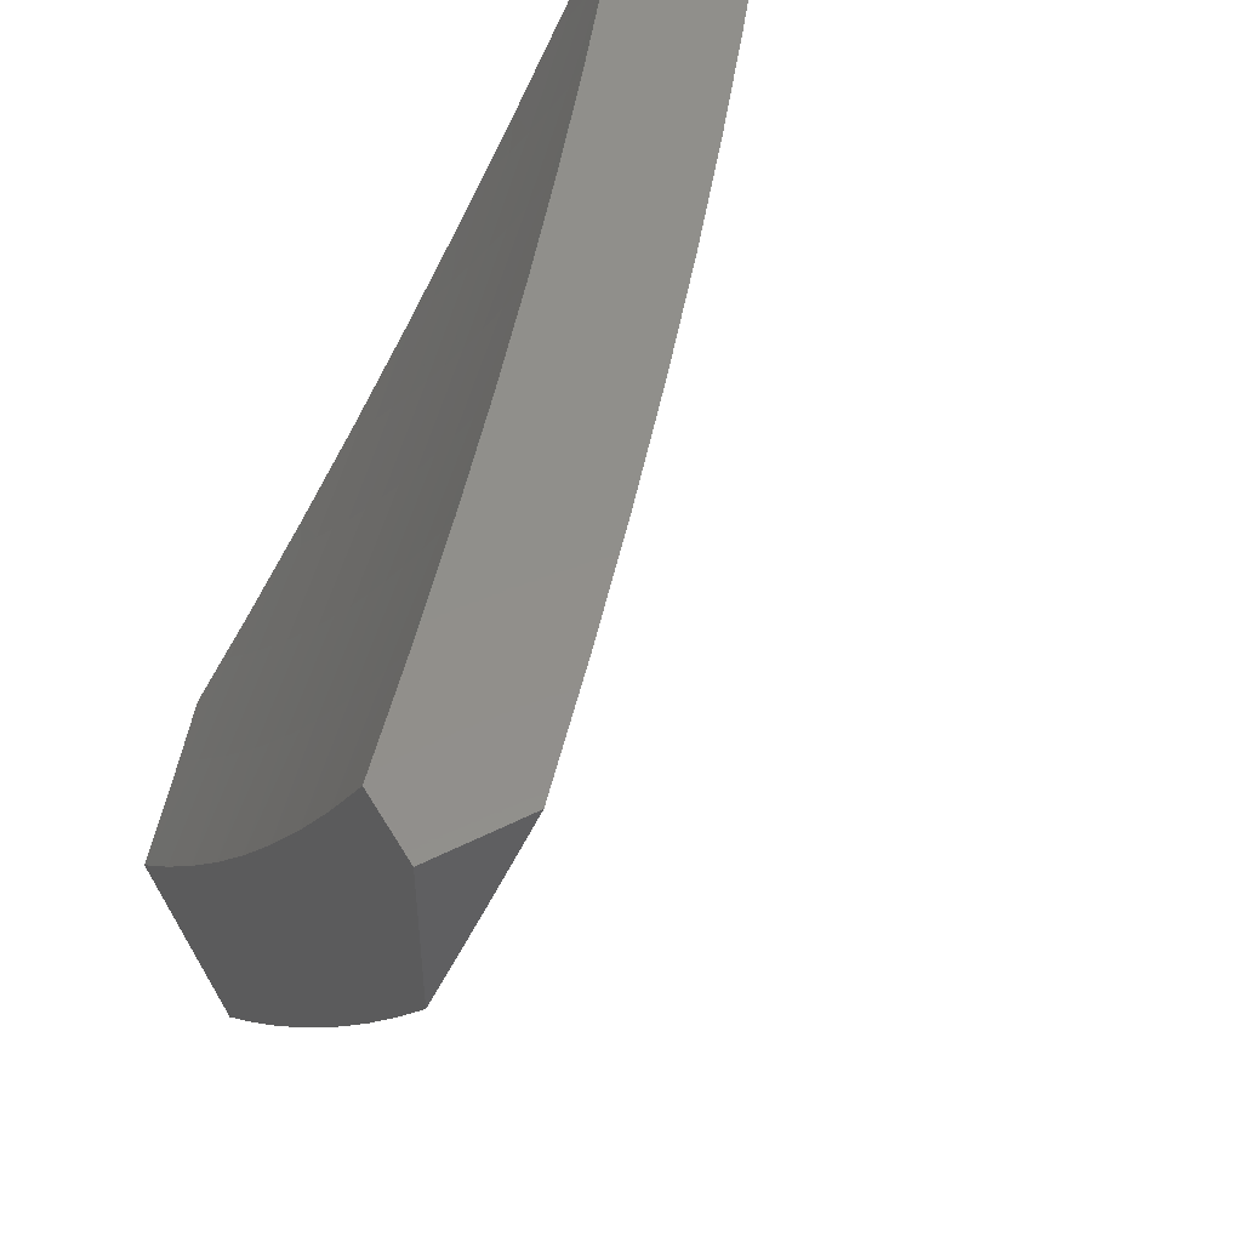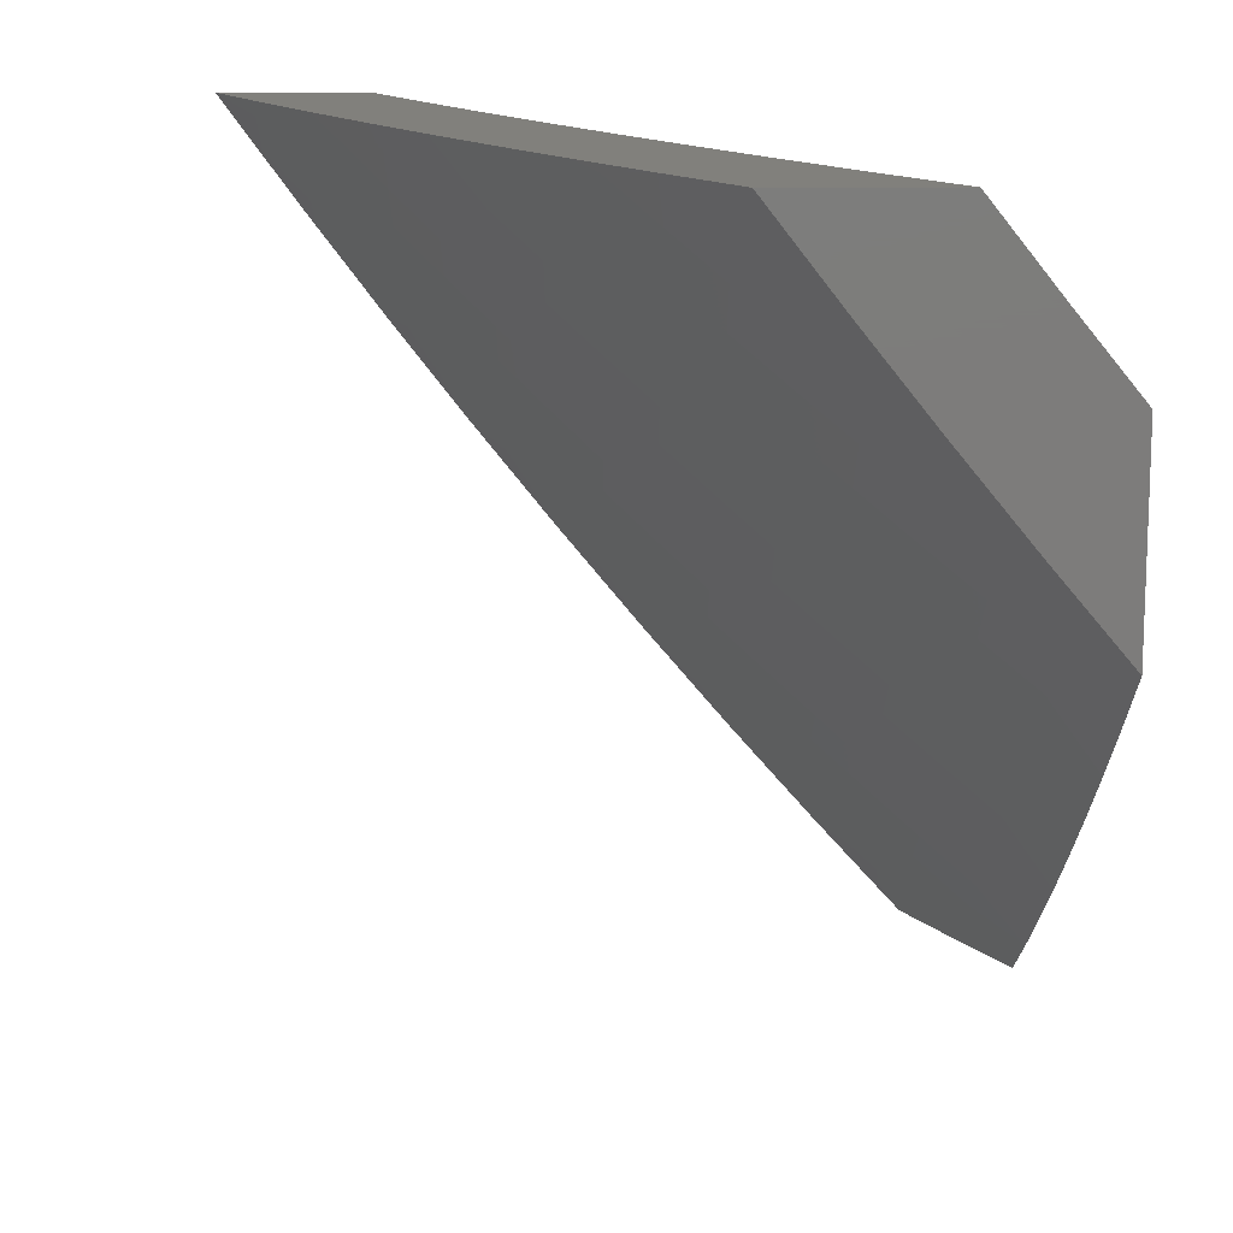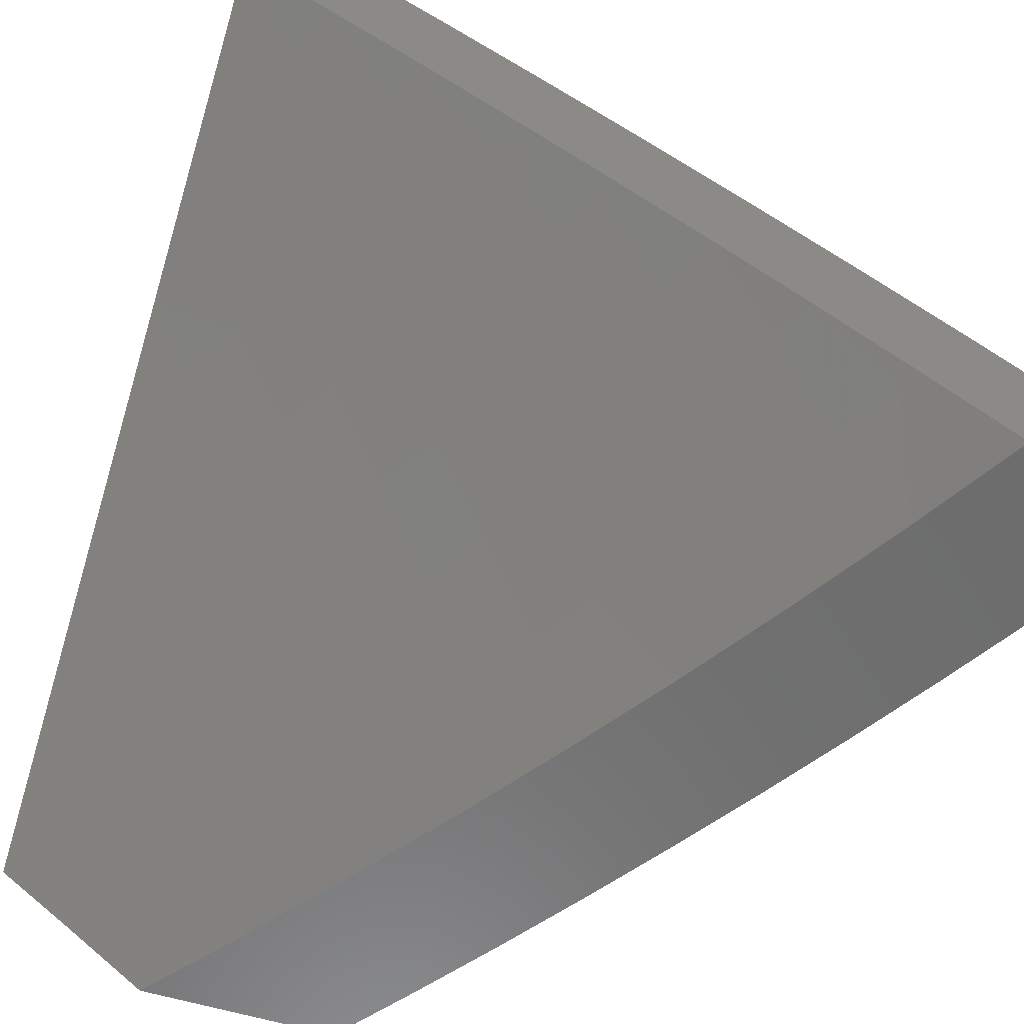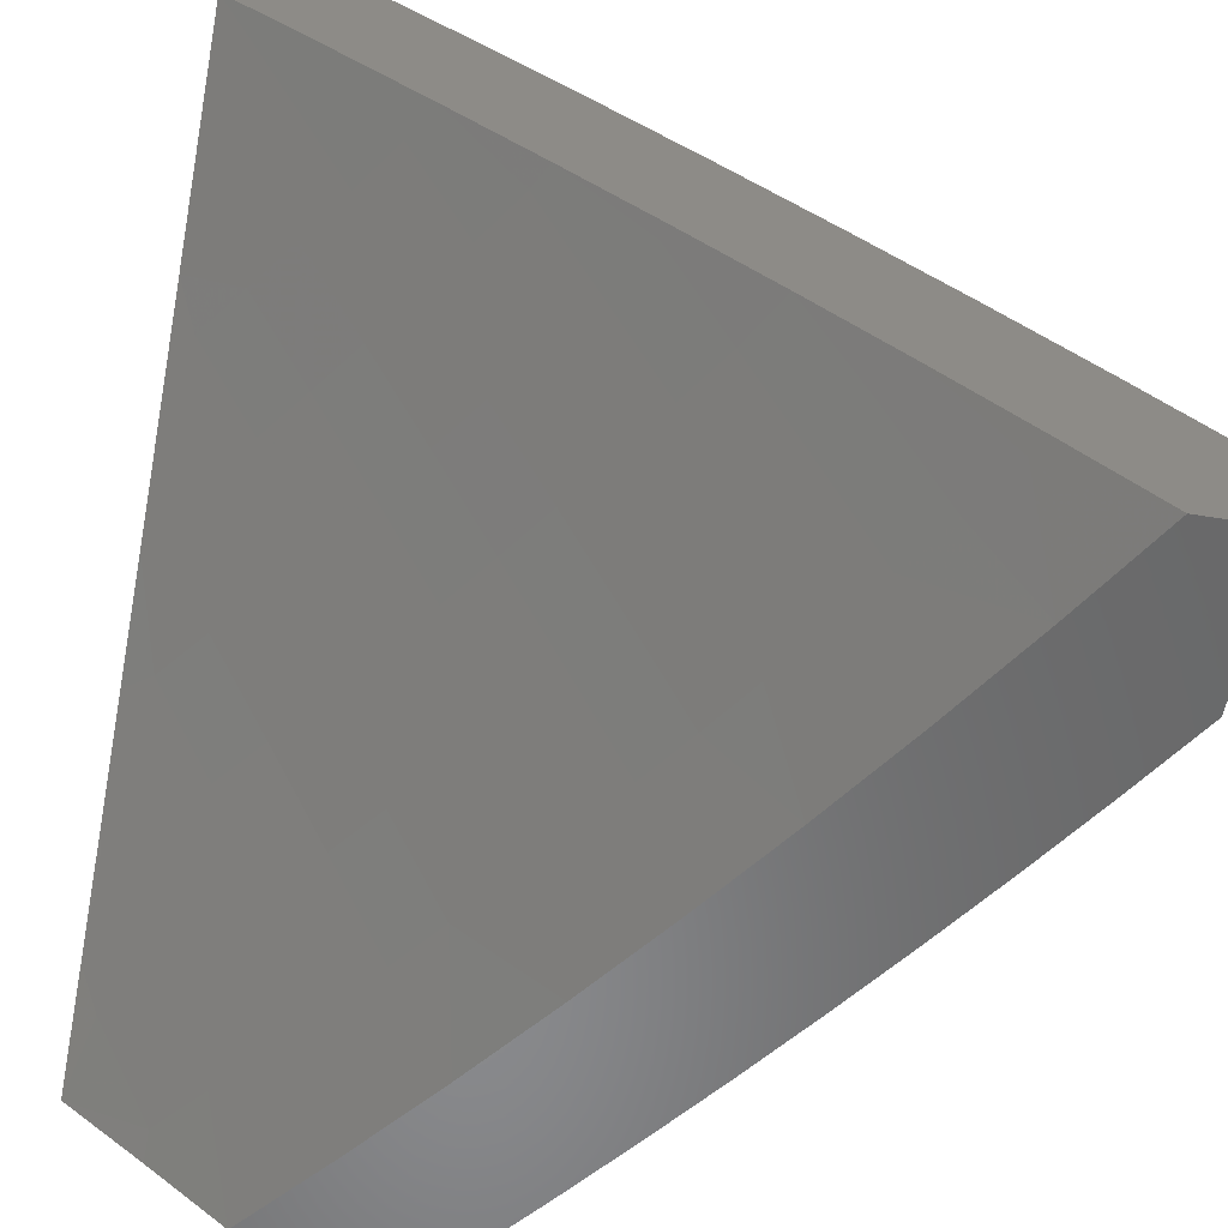
<metadata>
{"format":"stl","ext":"stl","renderer":"f3d","projection":"perspective","resolution":1024,"background":"white","views":[{"elev":50.4,"azim":-119.1,"up":"+Y"},{"elev":-75.9,"azim":90.1,"up":"+Y"},{"elev":-59.5,"azim":162.9,"up":"+Z"},{"elev":-55.6,"azim":170.0,"up":"+Z"}]}
</metadata>
<code>
# stl→obj: 274 verts, 544 faces
v -6.934 -4.307 8
v -6.904 -4.25 8.061
v -7 -4.203 8
v -6.952 -4.175 8.061
v -7 -4.102 8.058
v -6.998 -4.101 8.061
v -7 -4 8.115
v -6.949 -4.072 8.122
v -6.9 -4.043 8.182
v -6.854 -4.116 8.182
v -6.805 -4.087 8.242
v -6.807 -4.19 8.182
v -6.759 -4.16 8.242
v -6.711 -4.233 8.242
v -6.662 -4.202 8.302
v -6.615 -4.273 8.302
v -6.566 -4.242 8.361
v -6.518 -4.312 8.361
v -6.469 -4.28 8.419
v -6.42 -4.35 8.419
v -6.371 -4.317 8.477
v -6.322 -4.385 8.477
v -6.273 -4.351 8.535
v -6.223 -4.419 8.535
v -6.175 -4.384 8.592
v -6.125 -4.451 8.592
v -6.076 -4.416 8.649
v -6.026 -4.481 8.649
v -6 -4.383 8.724
v -6 -4.509 8.652
v -6.074 -4.517 8.592
v -6.022 -4.583 8.592
v -6.122 -4.553 8.535
v -6.07 -4.619 8.535
v -6.169 -4.588 8.477
v -6.117 -4.655 8.477
v -6.217 -4.623 8.419
v -6.164 -4.691 8.419
v -6.264 -4.658 8.361
v -6.21 -4.726 8.361
v -6.31 -4.693 8.302
v -6.257 -4.761 8.302
v -6.357 -4.727 8.242
v -6.303 -4.796 8.242
v -6.403 -4.762 8.182
v -6.348 -4.831 8.182
v -6.448 -4.796 8.122
v -6.393 -4.865 8.122
v -6.493 -4.829 8.061
v -6.438 -4.899 8.061
v -6.506 -4.904 8
v -6.429 -5 8
v -6.856 -4.324 8.061
v -6.866 -4.409 8
v -6.807 -4.397 8.061
v -6.797 -4.51 8
v -6.757 -4.471 8.061
v -6.706 -4.543 8.061
v -6.659 -4.512 8.122
v -6.608 -4.583 8.122
v -6.561 -4.551 8.182
v -6.509 -4.622 8.182
v -6.462 -4.588 8.242
v -6.41 -4.658 8.242
v -6.363 -4.624 8.302
v -6.727 -4.61 8
v -6.654 -4.616 8.061
v -6.555 -4.655 8.122
v -6.456 -4.692 8.182
v -6.655 -4.709 8
v -6.601 -4.687 8.061
v -6.502 -4.725 8.122
v -6.548 -4.759 8.061
v -6.581 -4.807 8
v -6.382 -4.969 8.061
v -6.324 -5 8.089
v -6.338 -4.934 8.122
v -6.237 -4.967 8.182
v -6.293 -4.899 8.182
v -6.192 -4.932 8.242
v -6.248 -4.864 8.242
v -6.147 -4.896 8.302
v -6.202 -4.829 8.302
v -6.101 -4.86 8.361
v -6.156 -4.793 8.361
v -6.056 -4.823 8.419
v -6.11 -4.757 8.419
v -6.01 -4.787 8.477
v -6.064 -4.721 8.477
v -6 -4.757 8.503
v -6.017 -4.685 8.535
v -6 -4.634 8.579
v -6.217 -5 8.176
v -6.136 -4.999 8.242
v -6.109 -5 8.262
v -6.091 -4.962 8.302
v -6 -5 8.347
v -6.046 -4.926 8.361
v -6 -4.879 8.426
v -6 -4.257 8.793
v -6.027 -4.279 8.761
v -6.027 -4.38 8.705
v -6.126 -4.35 8.649
v -6.224 -4.317 8.592
v -6.322 -4.283 8.535
v -6.42 -4.247 8.477
v -6.517 -4.21 8.419
v -6.613 -4.171 8.361
v -6.709 -4.13 8.302
v -6.756 -4.057 8.302
v -6.85 -4.014 8.242
v -6.88 -4 8.223
v -6 -4.129 8.861
v -6.024 -4.179 8.817
v -6.075 -4.214 8.761
v -6.125 -4.249 8.705
v -6.076 -4.315 8.705
v -6.175 -4.283 8.649
v -6 -4 8.926
v -6.02 -4.079 8.872
v -6.071 -4.113 8.817
v -6.122 -4.148 8.761
v -6.173 -4.182 8.705
v -6.223 -4.216 8.649
v -6.272 -4.25 8.592
v -6.066 -4.014 8.872
v -6.13 -4 8.831
v -6.117 -4.048 8.817
v -6.214 -4.015 8.761
v -6.169 -4.081 8.761
v -6.266 -4.048 8.705
v -6.219 -4.115 8.705
v -6.316 -4.081 8.649
v -6.27 -4.149 8.649
v -6.367 -4.113 8.592
v -6.32 -4.182 8.592
v -6.417 -4.146 8.535
v -6.37 -4.215 8.535
v -6.467 -4.178 8.477
v -6.259 -4 8.735
v -6.362 -4.012 8.649
v -6.387 -4 8.636
v -6.413 -4.044 8.592
v -6.512 -4 8.536
v -6.509 -4.006 8.535
v -6.56 -4.038 8.477
v -6.463 -4.076 8.535
v -6.514 -4.108 8.477
v -6.637 -4 8.433
v -6.61 -4.069 8.419
v -6.564 -4.139 8.419
v -6.706 -4.027 8.361
v -6.759 -4 8.329
v -6.856 -4.22 8.122
v -6.903 -4.146 8.122
v -6.76 -4.263 8.182
v -6.663 -4.305 8.242
v -6.566 -4.344 8.302
v -6.468 -4.382 8.361
v -6.37 -4.419 8.419
v -6.272 -4.453 8.477
v -6.173 -4.486 8.535
v -6.808 -4.294 8.122
v -6.759 -4.367 8.122
v -6.71 -4.439 8.122
v -6.66 -4.099 8.361
v -6.711 -4.336 8.182
v -6.614 -4.376 8.242
v -6.517 -4.415 8.302
v -6.418 -4.452 8.361
v -6.32 -4.487 8.419
v -6.221 -4.521 8.477
v -6.662 -4.408 8.182
v -6.612 -4.48 8.182
v -6.564 -4.448 8.242
v -6.466 -4.485 8.302
v -6.368 -4.521 8.361
v -6.269 -4.556 8.419
v -6.514 -4.518 8.242
v -6.415 -4.555 8.302
v -6.316 -4.59 8.361
v -6.289 -4.881 8
v -6.151 -4.906 8.097
v -6.191 -5 8
v -6.096 -4.97 8.097
v -6.096 -5 8.077
v -6 -5 8.153
v -6.025 -4.912 8.194
v -6 -4.879 8.234
v -6.078 -4.848 8.194
v -6.005 -4.79 8.289
v -6.057 -4.727 8.289
v -6 -4.757 8.314
v -6.109 -4.663 8.289
v -6 -4.634 8.391
v -6.034 -4.605 8.383
v -6 -4.509 8.466
v -6.084 -4.542 8.383
v -6.007 -4.484 8.475
v -6.056 -4.421 8.475
v -6 -4.384 8.539
v -6.104 -4.357 8.475
v -6.025 -4.301 8.567
v -6.072 -4.238 8.567
v -6 -4.257 8.61
v -6.118 -4.174 8.567
v -6.037 -4.119 8.657
v -6.164 -4.109 8.567
v -6.082 -4.055 8.657
v -6.118 -4 8.659
v -6 -4 8.746
v -6.385 -4.761 8
v -6.257 -4.776 8.097
v -6.204 -4.841 8.097
v -6.131 -4.784 8.194
v -6.479 -4.638 8
v -6.361 -4.643 8.097
v -6.309 -4.71 8.097
v -6.235 -4.654 8.194
v -6.184 -4.719 8.194
v -6.16 -4.598 8.289
v -6.57 -4.514 8
v -6.461 -4.509 8.097
v -6.411 -4.576 8.097
v -6.336 -4.522 8.194
v -6.286 -4.589 8.194
v -6.259 -4.468 8.289
v -6.21 -4.533 8.289
v -6.182 -4.413 8.383
v -6.134 -4.477 8.383
v -6.659 -4.388 8
v -6.558 -4.373 8.097
v -6.51 -4.441 8.097
v -6.433 -4.389 8.194
v -6.385 -4.456 8.194
v -6.356 -4.336 8.289
v -6.308 -4.402 8.289
v -6.278 -4.282 8.383
v -6.23 -4.348 8.383
v -6.198 -4.228 8.475
v -6.152 -4.293 8.475
v -6.606 -4.304 8.097
v -6.745 -4.26 8
v -6.652 -4.235 8.097
v -6.698 -4.165 8.097
v -6.619 -4.116 8.194
v -6.664 -4.047 8.194
v -6.54 -4.067 8.289
v -6.579 -4 8.292
v -6.465 -4 8.386
v -6.829 -4.131 8
v -6.743 -4.095 8.097
v -6.69 -4 8.196
v -6.787 -4.025 8.097
v -6.91 -4 8
v -6.801 -4 8.099
v -6.459 -4.016 8.383
v -6.351 -4 8.478
v -6.415 -4.083 8.383
v -6.334 -4.032 8.475
v -6.37 -4.15 8.383
v -6.289 -4.098 8.475
v -6.244 -4.163 8.475
v -6.235 -4 8.569
v -6.208 -4.045 8.567
v -6 -4.129 8.679
v -6.481 -4.321 8.194
v -6.403 -4.269 8.289
v -6.324 -4.216 8.383
v -6.528 -4.253 8.194
v -6.574 -4.185 8.194
v -6.449 -4.202 8.289
v -6.495 -4.134 8.289
v -7 -4 8
f 1 2 3
f 3 2 4
f 3 4 5
f 5 4 6
f 5 6 7
f 7 6 8
f 7 8 9
f 9 8 10
f 9 10 11
f 11 10 12
f 11 12 13
f 13 12 14
f 13 14 15
f 15 14 16
f 15 16 17
f 17 16 18
f 17 18 19
f 19 18 20
f 19 20 21
f 21 20 22
f 21 22 23
f 23 22 24
f 23 24 25
f 25 24 26
f 25 26 27
f 27 26 28
f 27 28 29
f 29 28 30
f 30 28 31
f 30 31 32
f 32 31 33
f 32 33 34
f 34 33 35
f 34 35 36
f 36 35 37
f 36 37 38
f 38 37 39
f 38 39 40
f 40 39 41
f 40 41 42
f 42 41 43
f 42 43 44
f 44 43 45
f 44 45 46
f 46 45 47
f 46 47 48
f 48 47 49
f 48 49 50
f 50 49 51
f 50 51 52
f 2 1 53
f 53 1 54
f 53 54 55
f 55 54 56
f 55 56 57
f 57 56 58
f 57 58 59
f 59 58 60
f 59 60 61
f 61 60 62
f 61 62 63
f 63 62 64
f 63 64 65
f 65 64 41
f 65 41 39
f 56 66 58
f 58 66 67
f 58 67 60
f 60 67 68
f 60 68 62
f 62 68 69
f 62 69 64
f 64 69 43
f 64 43 41
f 66 70 67
f 67 70 71
f 67 71 68
f 68 71 72
f 68 72 69
f 69 72 45
f 69 45 43
f 71 70 73
f 73 70 74
f 73 74 49
f 49 74 51
f 50 52 75
f 75 52 76
f 75 76 77
f 77 76 78
f 77 78 79
f 79 78 80
f 79 80 81
f 81 80 82
f 81 82 83
f 83 82 84
f 83 84 85
f 85 84 86
f 85 86 87
f 87 86 88
f 87 88 89
f 89 88 90
f 89 90 91
f 91 90 92
f 91 92 34
f 34 92 32
f 76 93 78
f 78 93 80
f 80 93 94
f 94 93 95
f 94 95 96
f 96 95 97
f 96 97 98
f 98 97 99
f 98 99 86
f 86 99 88
f 99 90 88
f 92 30 32
f 100 101 29
f 29 101 102
f 29 102 27
f 27 102 103
f 27 103 25
f 25 103 104
f 25 104 23
f 23 104 105
f 23 105 21
f 21 105 106
f 21 106 19
f 19 106 107
f 19 107 17
f 17 107 108
f 17 108 15
f 15 108 109
f 15 109 13
f 13 109 110
f 13 110 11
f 11 110 111
f 11 111 9
f 9 111 112
f 9 112 7
f 113 114 100
f 100 114 115
f 100 115 101
f 101 115 116
f 101 116 117
f 117 116 118
f 117 118 103
f 103 118 104
f 119 120 113
f 113 120 121
f 113 121 114
f 114 121 122
f 114 122 115
f 115 122 123
f 115 123 116
f 116 123 124
f 116 124 118
f 118 124 125
f 118 125 104
f 104 125 105
f 120 119 126
f 126 119 127
f 126 127 128
f 128 127 129
f 128 129 130
f 130 129 131
f 130 131 132
f 132 131 133
f 132 133 134
f 134 133 135
f 134 135 136
f 136 135 137
f 136 137 138
f 138 137 139
f 138 139 106
f 106 139 107
f 127 140 129
f 129 140 131
f 131 140 141
f 141 140 142
f 141 142 143
f 143 142 144
f 143 144 145
f 145 144 146
f 145 146 147
f 147 146 148
f 147 148 137
f 137 148 139
f 144 149 146
f 146 149 150
f 146 150 148
f 148 150 151
f 148 151 139
f 139 151 107
f 150 149 152
f 152 149 153
f 152 153 110
f 110 153 111
f 153 112 111
f 2 154 155
f 155 154 10
f 155 10 8
f 10 154 12
f 12 154 156
f 12 156 14
f 14 156 157
f 14 157 16
f 16 157 158
f 16 158 18
f 18 158 159
f 18 159 20
f 20 159 160
f 20 160 22
f 22 160 161
f 22 161 24
f 24 161 162
f 24 162 26
f 26 162 31
f 26 31 28
f 154 2 163
f 163 2 53
f 163 53 164
f 164 53 55
f 164 55 165
f 165 55 57
f 165 57 59
f 152 110 109
f 150 152 166
f 166 152 109
f 166 109 108
f 151 150 166
f 151 166 108
f 143 145 147
f 6 4 155
f 155 4 2
f 6 155 8
f 154 163 156
f 156 163 167
f 156 167 157
f 157 167 168
f 157 168 158
f 158 168 169
f 158 169 159
f 159 169 170
f 159 170 160
f 160 170 171
f 160 171 161
f 161 171 172
f 161 172 162
f 162 172 33
f 162 33 31
f 167 163 164
f 107 151 108
f 137 135 147
f 147 135 143
f 135 133 143
f 143 133 141
f 133 131 141
f 167 164 173
f 173 164 165
f 173 165 174
f 174 165 59
f 174 59 61
f 174 175 173
f 173 175 168
f 173 168 167
f 168 175 169
f 169 175 176
f 169 176 170
f 170 176 177
f 170 177 171
f 171 177 178
f 171 178 172
f 172 178 35
f 172 35 33
f 175 174 179
f 179 174 61
f 179 61 63
f 138 106 105
f 136 138 125
f 125 138 105
f 134 136 124
f 124 136 125
f 132 134 123
f 123 134 124
f 130 132 122
f 122 132 123
f 128 130 121
f 121 130 122
f 126 128 120
f 120 128 121
f 175 179 176
f 176 179 180
f 176 180 177
f 177 180 181
f 177 181 178
f 178 181 37
f 178 37 35
f 180 179 63
f 181 180 65
f 65 180 63
f 102 101 117
f 117 103 102
f 49 47 73
f 73 47 72
f 73 72 71
f 47 45 72
f 181 65 39
f 39 37 181
f 75 77 50
f 50 77 48
f 77 79 48
f 48 79 46
f 79 81 46
f 46 81 44
f 81 83 44
f 44 83 42
f 83 85 42
f 42 85 40
f 85 87 40
f 40 87 38
f 91 34 36
f 87 89 38
f 38 89 36
f 89 91 36
f 94 96 80
f 80 96 82
f 98 86 84
f 96 98 82
f 82 98 84
f 182 183 184
f 184 183 185
f 184 185 186
f 186 185 187
f 187 185 188
f 187 188 189
f 189 188 190
f 189 190 191
f 191 190 192
f 191 192 193
f 193 192 194
f 193 194 195
f 195 194 196
f 195 196 197
f 197 196 198
f 197 198 199
f 199 198 200
f 199 200 201
f 201 200 202
f 201 202 203
f 203 202 204
f 203 204 205
f 205 204 206
f 205 206 207
f 207 206 208
f 207 208 209
f 209 208 210
f 209 210 211
f 212 213 182
f 182 213 214
f 182 214 183
f 183 214 215
f 183 215 190
f 190 215 192
f 216 217 212
f 212 217 218
f 212 218 213
f 213 218 219
f 213 219 220
f 220 219 221
f 220 221 194
f 194 221 198
f 194 198 196
f 222 223 216
f 216 223 224
f 216 224 217
f 217 224 225
f 217 225 226
f 226 225 227
f 226 227 228
f 228 227 229
f 228 229 230
f 230 229 202
f 230 202 200
f 231 232 222
f 222 232 233
f 222 233 223
f 223 233 234
f 223 234 235
f 235 234 236
f 235 236 237
f 237 236 238
f 237 238 239
f 239 238 240
f 239 240 241
f 241 240 206
f 241 206 204
f 232 231 242
f 242 231 243
f 242 243 244
f 244 243 245
f 244 245 246
f 246 245 247
f 246 247 248
f 248 247 249
f 248 249 250
f 243 251 245
f 245 251 252
f 245 252 247
f 247 252 253
f 247 253 249
f 252 251 254
f 254 251 255
f 254 255 256
f 256 253 254
f 254 253 252
f 248 250 257
f 257 250 258
f 257 258 259
f 259 258 260
f 259 260 261
f 261 260 262
f 261 262 263
f 263 262 208
f 263 208 206
f 258 264 260
f 260 264 262
f 262 264 265
f 265 264 210
f 265 210 208
f 209 211 207
f 207 211 266
f 207 266 205
f 205 201 203
f 201 197 199
f 193 189 191
f 188 185 190
f 190 185 183
f 215 214 220
f 220 214 213
f 192 215 194
f 194 215 220
f 219 218 226
f 226 218 217
f 221 219 228
f 228 219 226
f 198 221 230
f 230 221 228
f 230 200 198
f 223 235 224
f 224 235 225
f 235 237 225
f 225 237 227
f 237 239 227
f 227 239 229
f 239 241 229
f 229 241 202
f 241 204 202
f 233 232 234
f 234 232 267
f 234 267 236
f 236 267 268
f 236 268 238
f 238 268 269
f 238 269 240
f 240 269 263
f 240 263 206
f 268 267 270
f 270 267 242
f 270 242 271
f 271 242 244
f 271 244 246
f 269 268 272
f 272 268 270
f 272 270 273
f 273 270 271
f 273 271 248
f 248 271 246
f 263 269 261
f 261 269 272
f 261 272 259
f 259 272 273
f 259 273 257
f 257 273 248
f 262 265 208
f 267 232 242
f 119 113 211
f 211 113 266
f 266 113 100
f 266 100 205
f 205 100 29
f 205 29 201
f 201 29 30
f 201 30 197
f 197 30 92
f 197 92 195
f 195 92 90
f 195 90 193
f 193 90 99
f 193 99 97
f 187 189 97
f 97 189 193
f 97 95 187
f 187 95 93
f 187 93 186
f 186 93 184
f 184 93 76
f 184 76 52
f 51 212 52
f 52 212 182
f 52 182 184
f 51 74 212
f 212 74 216
f 216 74 70
f 216 70 222
f 222 70 66
f 222 66 231
f 231 66 56
f 231 56 54
f 231 54 243
f 243 54 1
f 243 1 251
f 251 1 3
f 251 3 255
f 255 3 274
f 3 5 274
f 274 5 7
f 112 256 7
f 7 256 255
f 7 255 274
f 256 112 253
f 253 112 153
f 253 153 249
f 249 153 149
f 249 149 250
f 250 149 144
f 250 144 258
f 258 144 142
f 258 142 264
f 264 142 140
f 264 140 210
f 210 140 127
f 210 127 211
f 211 127 119

</code>
